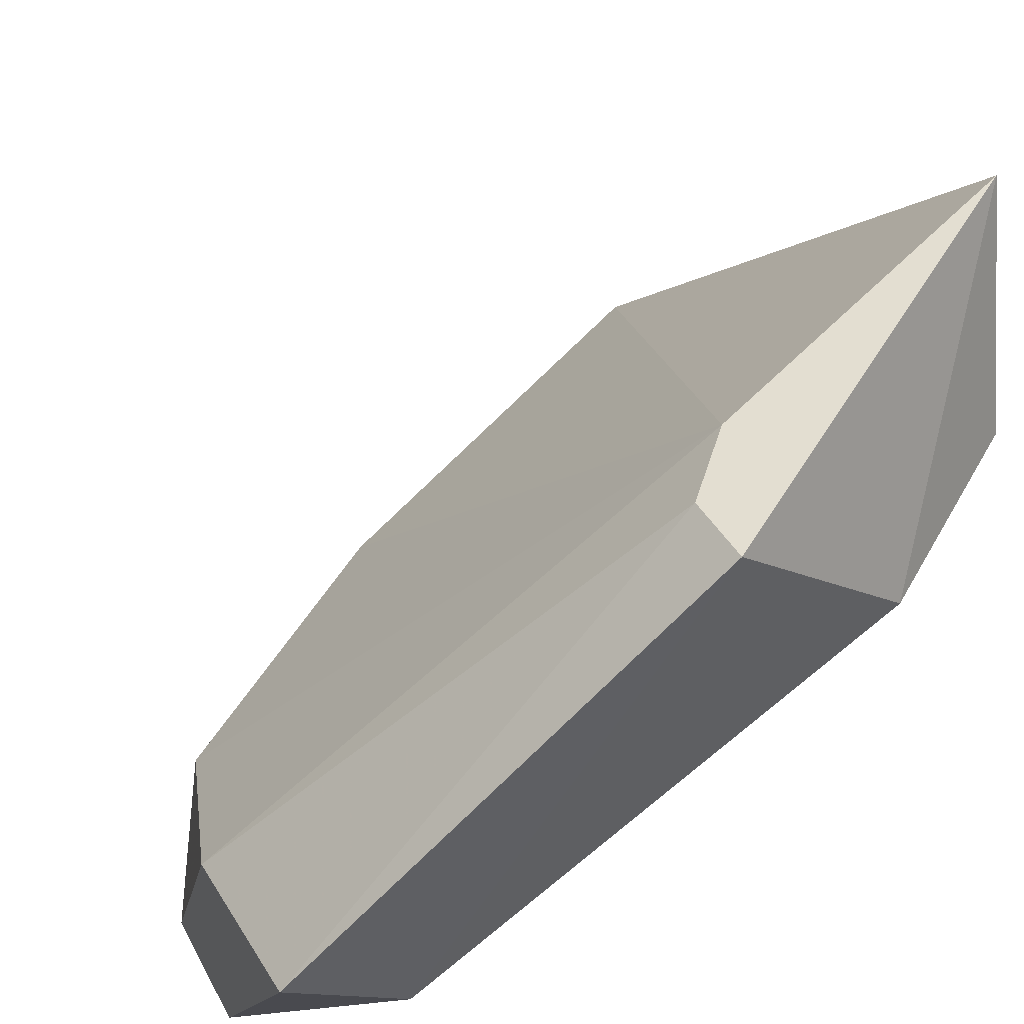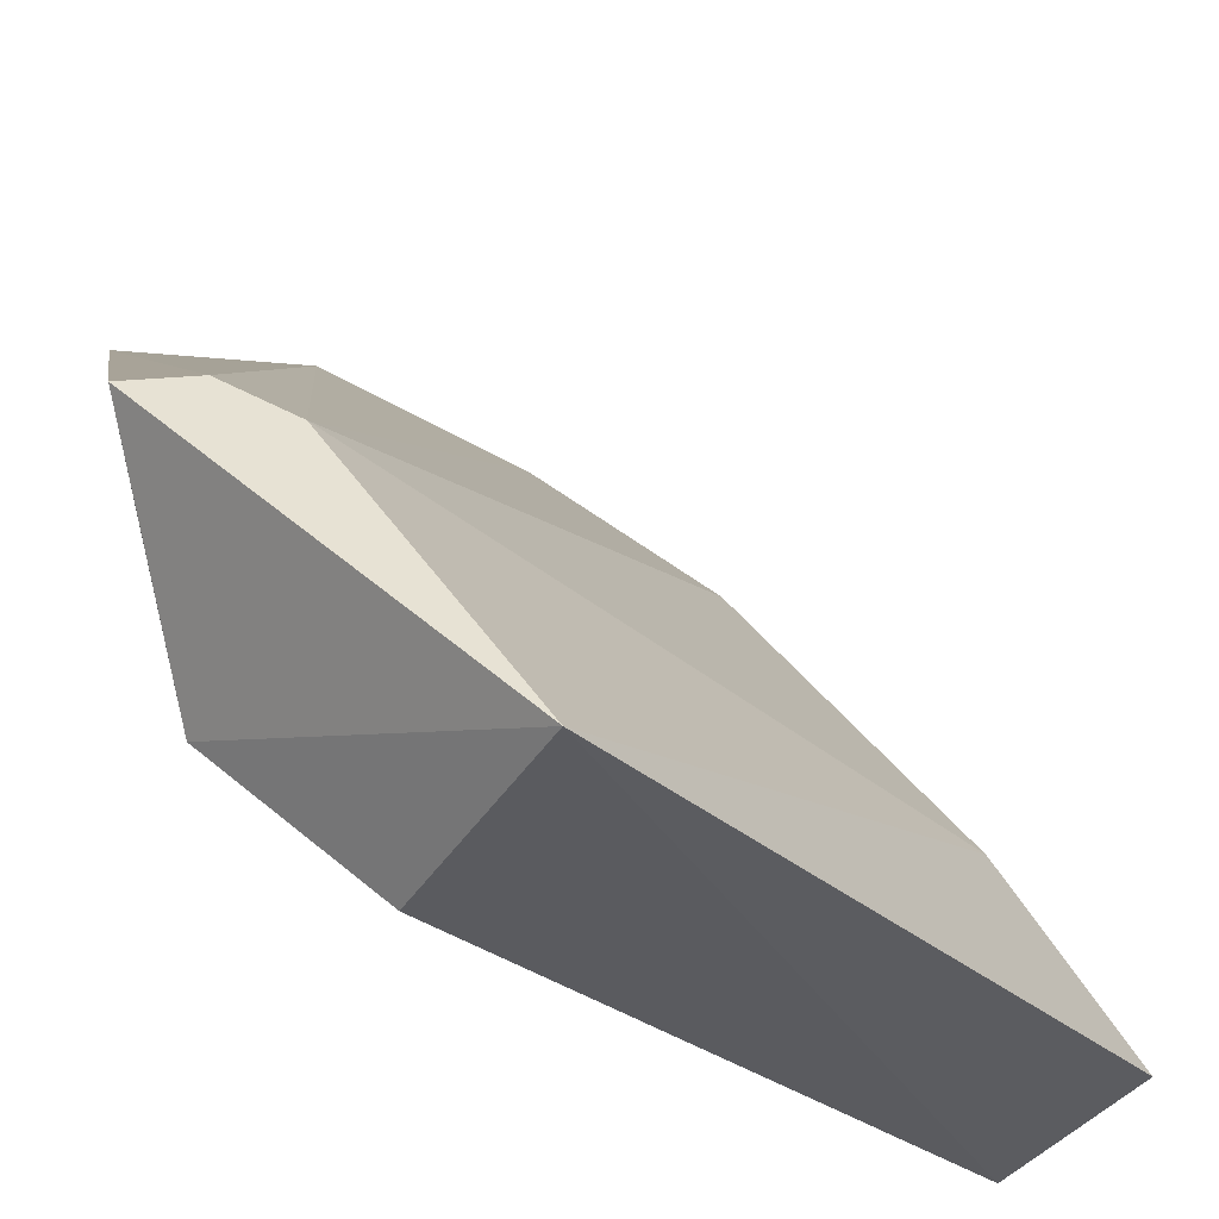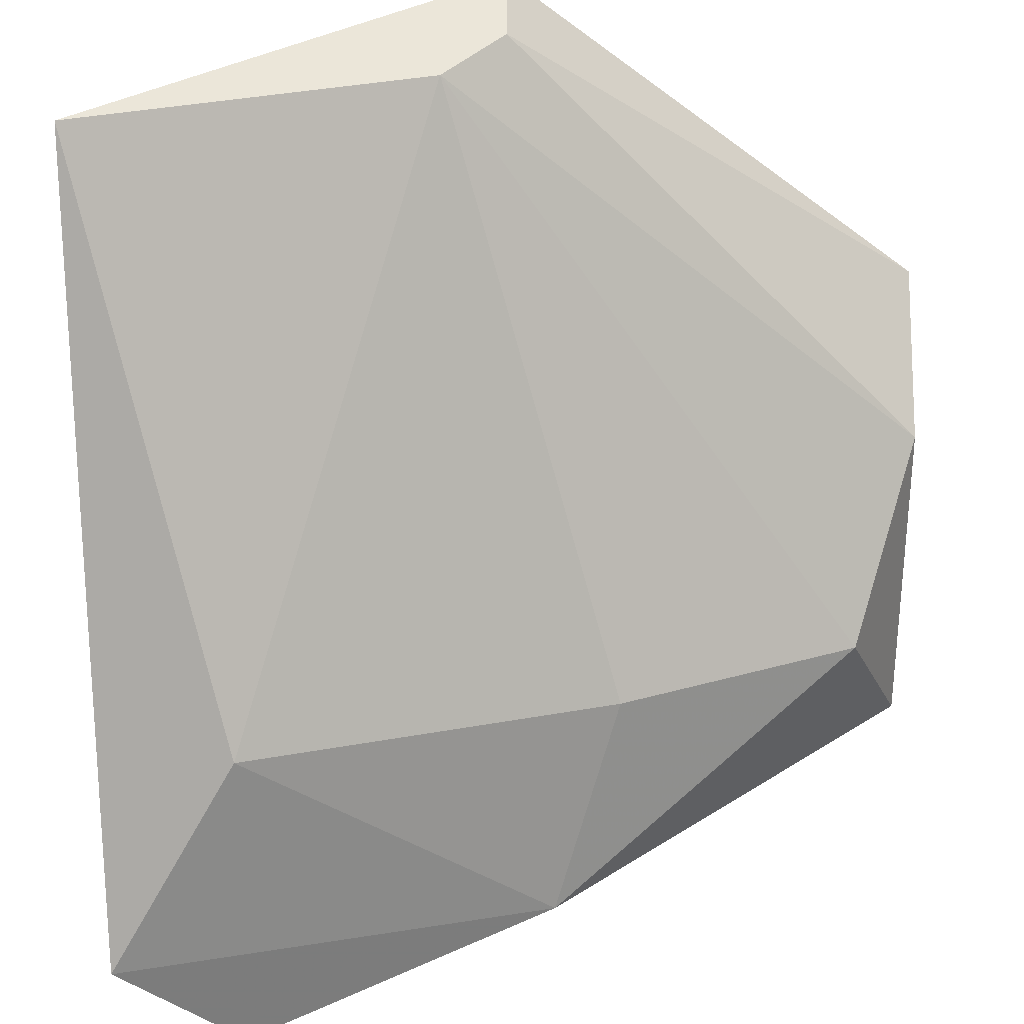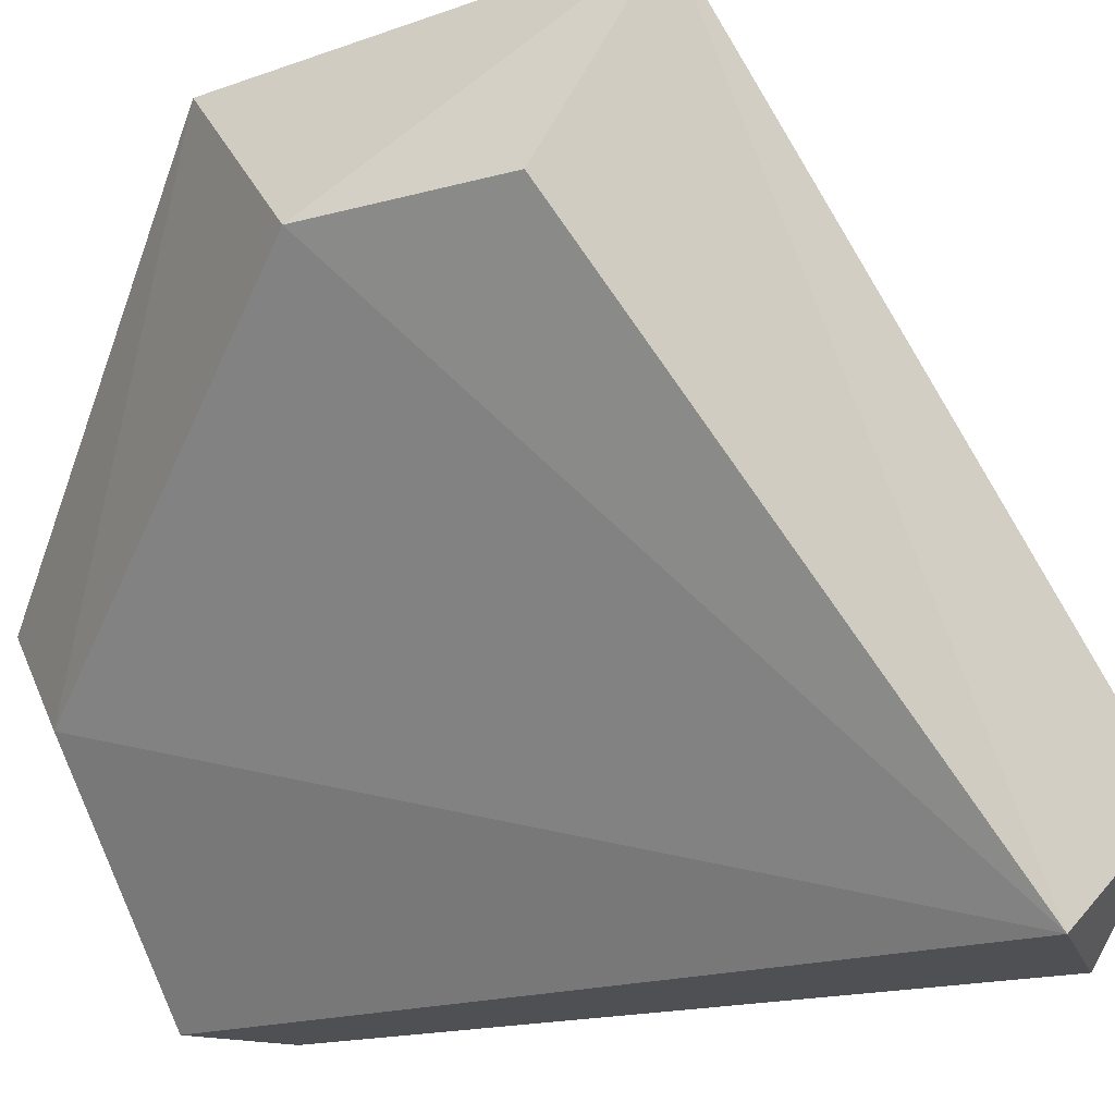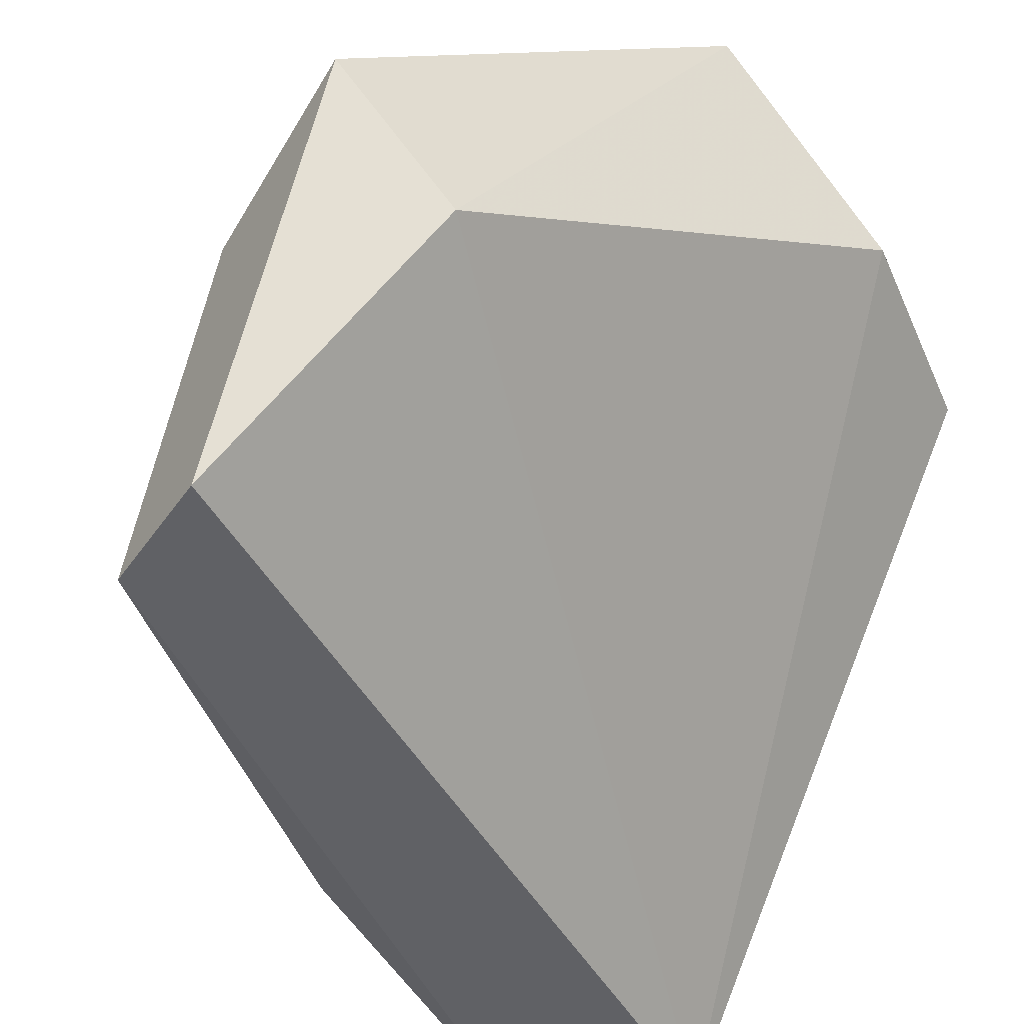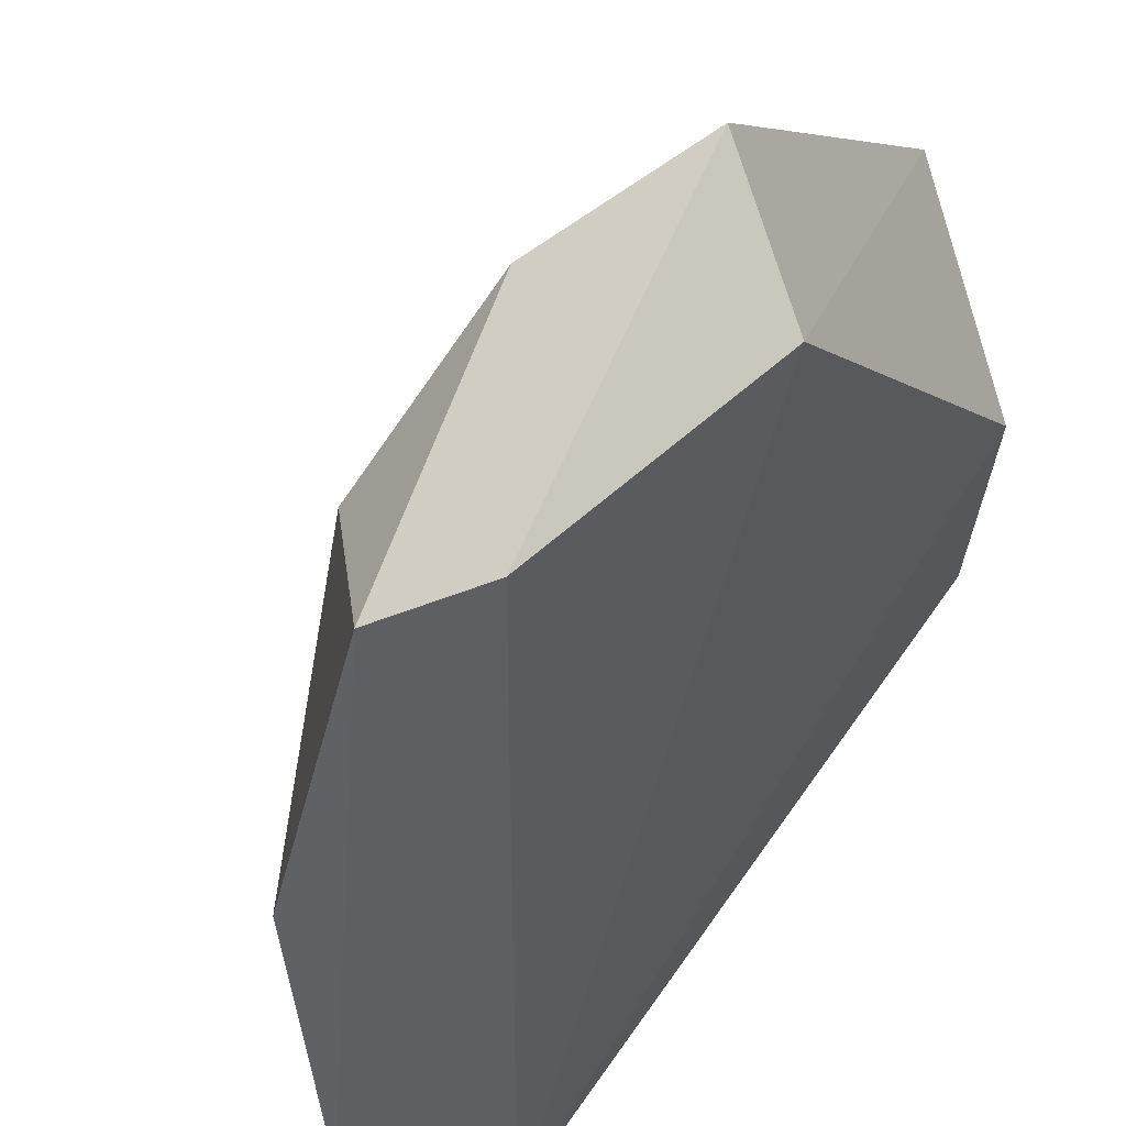
<metadata>
{"format":"obj","ext":"obj","renderer":"f3d","projection":"perspective","resolution":1024,"background":"white","views":[{"elev":52.3,"azim":-117.6,"up":"+Z"},{"elev":48.9,"azim":-13.2,"up":"+Z"},{"elev":49.7,"azim":91.3,"up":"+Z"},{"elev":-18.6,"azim":-29.0,"up":"+Z"},{"elev":-47.7,"azim":-123.4,"up":"+Z"},{"elev":-39.5,"azim":-151.9,"up":"+Z"}]}
</metadata>
<code>
v 0.03647 0.01314 0.0543
v 0.02366 0.0178 0.06828
v 0.02599 0.02595 0.06013
v 0.02249 0.02362 0.05896
v 0.02482 0.01081 0.06478
v 0.03414 0.01314 0.06013
v 0.03414 0.01081 0.0543
v 0.02599 0.02595 0.0543
v 0.02693 0.01009 0.06894
v 0.02948 0.02478 0.05779
v 0.02249 0.0143 0.06478
v 0.02249 0.02595 0.06129
v 0.03647 0.01081 0.05663
v 0.03414 0.01896 0.05547
v 0.02228 0.01778 0.06849
v 0.02831 0.02595 0.0543
v 0.03181 0.02012 0.05896
v 0.02482 0.01663 0.06828
f 17 10 18
f 1 7 8
f 7 4 8
f 5 7 9
f 4 7 11
f 7 5 11
f 5 9 11
f 2 3 12
f 3 8 12
f 8 4 12
f 7 1 13
f 6 9 13
f 9 7 13
f 13 1 14
f 6 13 14
f 4 11 15
f 11 9 15
f 2 12 15
f 12 4 15
f 1 8 16
f 8 3 16
f 3 10 16
f 14 1 16
f 10 14 16
f 6 14 17
f 14 10 17
f 3 2 18
f 9 6 18
f 10 3 18
f 2 15 18
f 15 9 18
f 6 17 18

</code>
